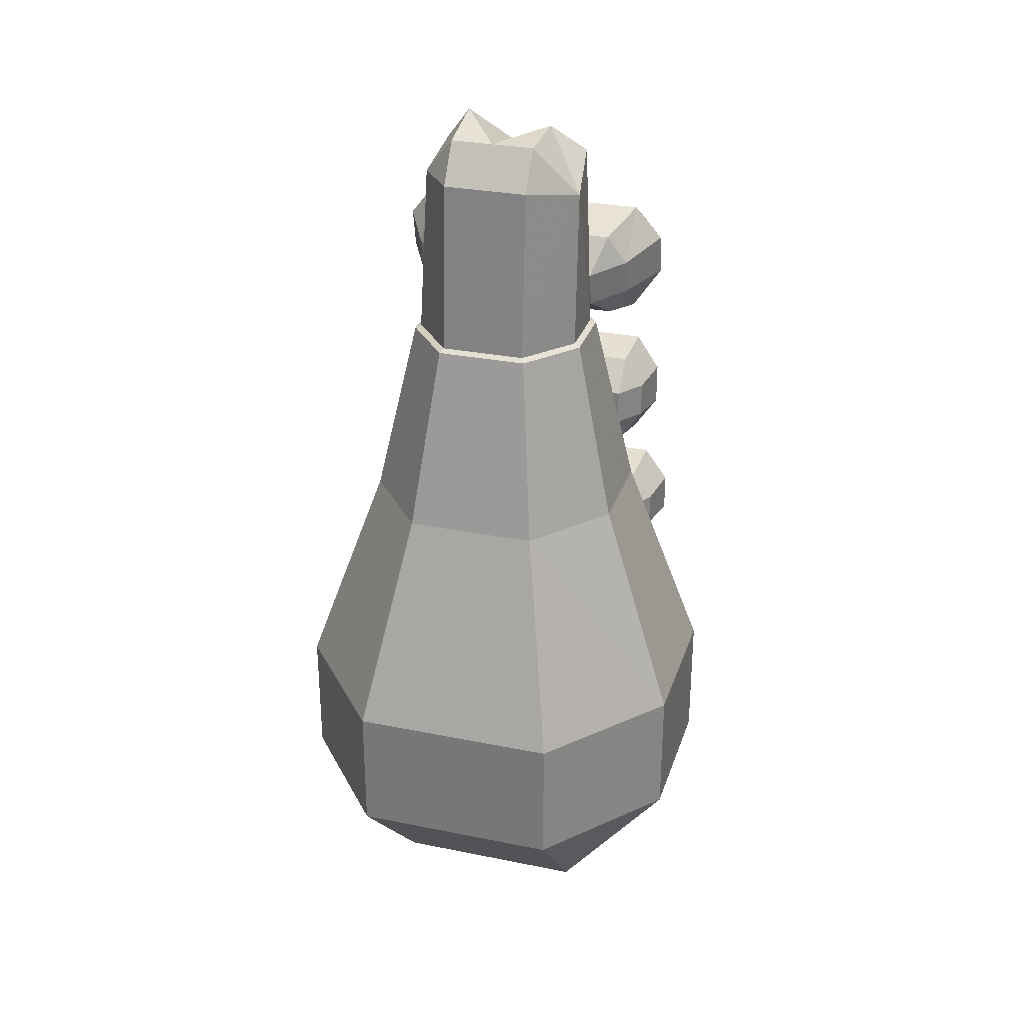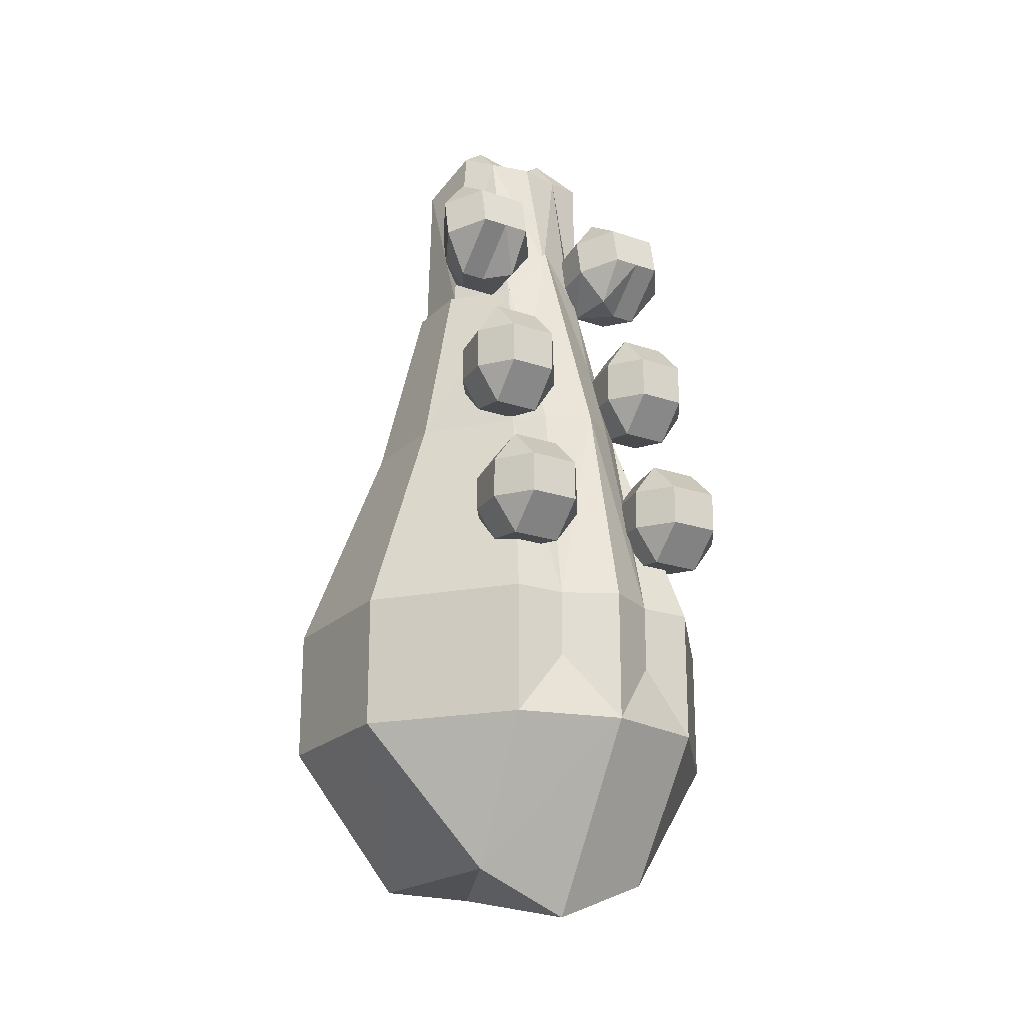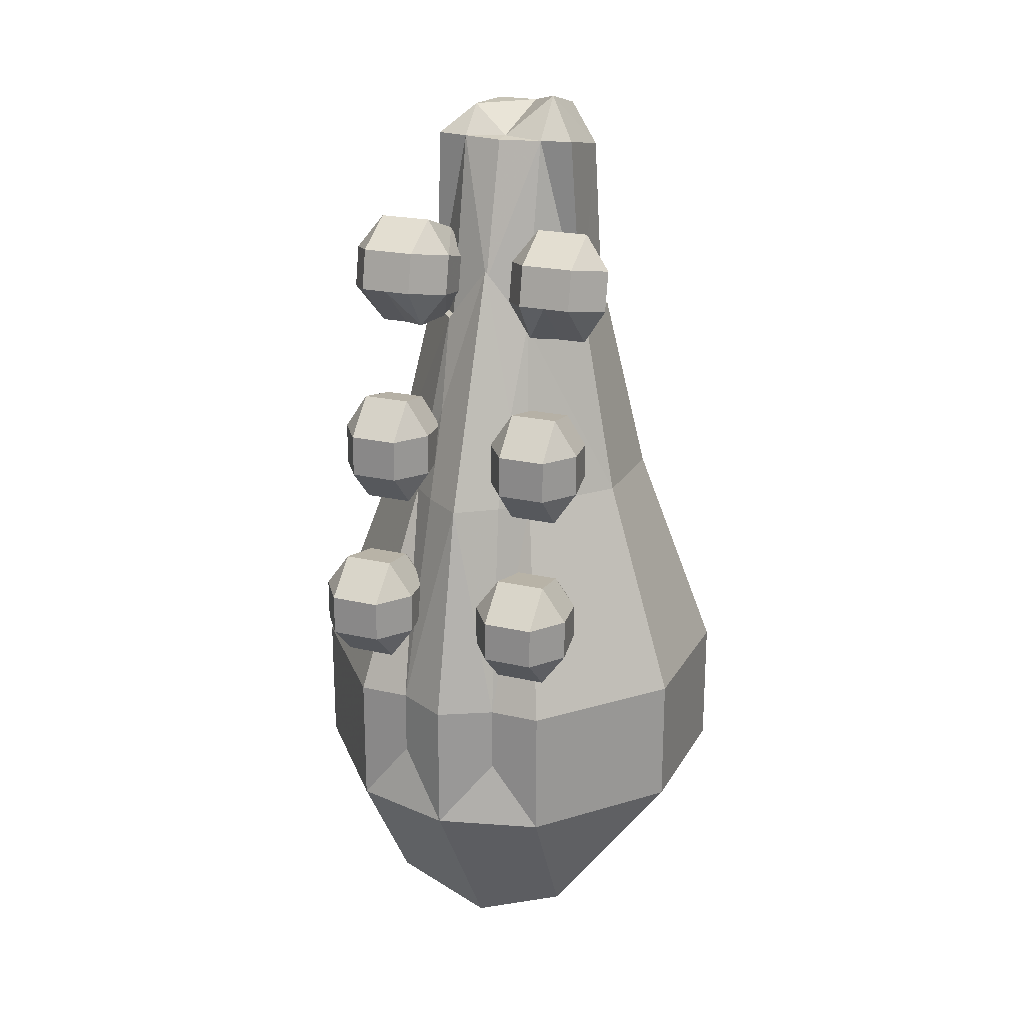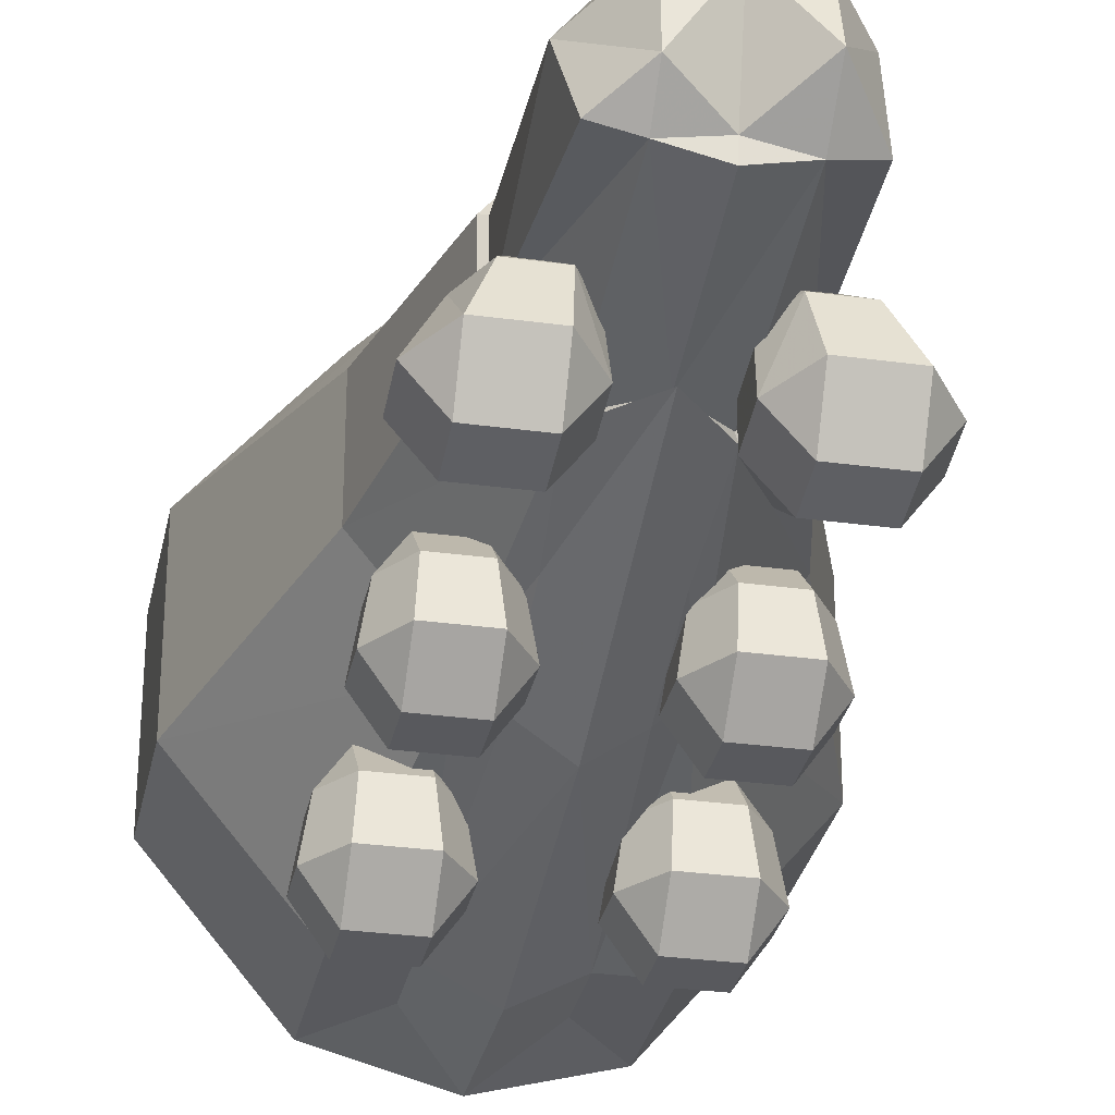
<metadata>
{"format":"obj","ext":"obj","renderer":"f3d","projection":"perspective","resolution":1024,"background":"white","views":[{"elev":29.4,"azim":16.7,"up":"+Y"},{"elev":-21.1,"azim":148.5,"up":"+Y"},{"elev":21.7,"azim":-157.6,"up":"+Y"},{"elev":-30.2,"azim":168.7,"up":"+Z"}]}
</metadata>
<code>
v -0.8752 24.35 0.9602
v -0.8752 24.66 -0.2377
v -1.546 23.54 0.6399
v -1.546 23.82 -0.8781
v -0.8752 23.81 -0.9666
v -2e-06 23.85 -0.8266
v -2e-06 23.81 -1.162
v -2e-06 24.35 0.9602
v 0.8752 24.41 -0.3769
v 0.8752 24.35 0.9602
v 0.8752 23.54 1.492
v 1.75 23.29 0.5006
v -4.262 8.977 1.633
v -2.131 8.977 4.202
v -4.263 11.68 1.633
v -2.131 11.68 4.203
v -0.8752 23.54 1.492
v -2e-06 23.54 1.492
v 4.262 8.977 1.633
v 4.263 11.68 1.633
v 2.131 8.977 4.202
v 2.131 11.68 4.203
v -2e-06 8.977 4.202
v -2e-06 11.68 4.203
v 0.8752 23.81 -0.9666
v 1.546 23.81 -0.8266
v 4.262 8.977 -1.633
v 4.263 11.68 -1.633
v -1.981 6.133 1.518
v -4.262 8.977 -1.633
v -4.263 11.68 -1.633
v 1.981 6.133 1.518
v -2e-06 6.133 1.518
v 1.981 6.051 -2.442
v -2.696 16.14 -1.055
v -2.696 16.14 1.055
v 1.348 16.14 2.714
v 2.696 16.14 1.055
v -1.348 16.14 2.714
v -2e-06 16.14 2.714
v -1.863 19.93 -0.7137
v -1.863 19.93 0.7137
v 0.9314 19.93 1.837
v 1.863 19.93 0.7137
v -0.9314 19.93 1.837
v -2e-06 19.93 1.837
v -1.746 19.99 -0.6688
v -1.746 19.99 0.6688
v 0.8727 19.99 1.721
v 1.746 19.99 0.6688
v -0.8728 19.99 1.721
v -2e-06 19.99 1.721
v -0.8728 19.99 -1.721
v 1.746 19.99 -0.6688
v -2e-06 20.88 -1.917
v 0.8727 19.99 -1.721
v 2.696 16.14 -1.055
v 1.863 19.93 -0.7137
v -0.9314 19.93 -1.837
v -1.981 6.051 -2.442
v -2e-06 5.224 -2.442
v -2.131 8.977 -4.202
v -1.348 16.14 -2.714
v -2.131 11.68 -4.203
v -0.8171 16.14 -3.223
v -1.066 11.68 -4.203
v -0.8171 18.04 -2.53
v -1.066 10.33 -4.203
v 2.131 8.977 -4.202
v 0.9314 19.93 -1.837
v 2.131 11.68 -4.203
v 1.348 16.14 -2.714
v -2e-06 21.11 -1.977
v 0.8171 18.04 -2.53
v -2e-06 8.977 -4.776
v 1.066 10.33 -4.203
v 0.8171 16.14 -3.223
v 1.066 11.68 -4.203
v -2e-06 16.14 -3.796
v -2e-06 11.68 -4.777
v -0.9364 14.21 -3.387
v -0.777 14.27 -4.376
v -1.371 14.8 -3.387
v -1.291 14.98 -4.376
v -1.291 14.27 -5.11
v -1.806 14.98 -4.376
v -1.806 14.27 -5.11
v -1.806 14.8 -3.387
v -2.32 14.98 -4.376
v -2.24 14.8 -3.387
v -2.675 14.21 -3.387
v -2.24 14.21 -2.767
v -0.9364 13.51 -3.387
v -1.371 13.51 -2.767
v -1.371 14.21 -2.767
v -1.806 14.21 -2.767
v -2.675 13.51 -3.387
v -2.24 13.51 -2.767
v -1.806 13.51 -2.767
v -2.32 14.27 -5.11
v -2.834 14.27 -4.376
v -2.834 13.44 -4.376
v -1.371 12.92 -3.387
v -0.777 13.44 -4.376
v -2.24 12.92 -3.387
v -1.806 12.92 -3.387
v -2.32 13.44 -5.11
v -1.291 13.44 -5.11
v -1.806 13.44 -5.11
v -1.291 12.74 -4.376
v -2.32 12.74 -4.376
v -1.806 12.74 -4.376
v -0.8956 17.65 -2.51
v -0.7431 17.71 -3.456
v -1.311 18.26 -2.51
v -1.235 18.44 -3.456
v -1.235 17.71 -4.158
v -1.727 18.44 -3.456
v -1.727 17.71 -4.158
v -1.727 18.26 -2.51
v -2.219 18.44 -3.456
v -2.143 18.26 -2.51
v -2.558 17.65 -2.51
v -2.143 17.65 -1.917
v -0.8956 16.92 -2.51
v -1.311 16.92 -1.917
v -1.311 17.65 -1.917
v -1.727 17.65 -1.917
v -2.558 16.92 -2.51
v -2.143 16.92 -1.917
v -1.727 16.92 -1.917
v -2.219 17.71 -4.158
v -2.711 17.71 -3.456
v -2.711 16.85 -3.456
v -1.311 16.3 -2.51
v -0.7431 16.85 -3.456
v -2.143 16.3 -2.51
v -1.727 16.3 -2.51
v -2.219 16.85 -4.158
v -1.235 16.85 -4.158
v -1.727 16.85 -4.158
v -1.235 16.12 -3.456
v -2.219 16.12 -3.456
v -1.727 16.12 -3.456
v 0.8956 17.65 -2.51
v 1.311 18.26 -2.51
v 0.7431 17.71 -3.456
v 1.235 18.44 -3.456
v 1.235 17.71 -4.158
v 1.727 18.44 -3.456
v 1.727 17.71 -4.158
v 1.727 18.26 -2.51
v 2.143 18.26 -2.51
v 2.219 18.44 -3.456
v 2.143 17.65 -1.917
v 2.558 17.65 -2.51
v 0.8956 16.92 -2.51
v 1.311 16.92 -1.917
v 1.311 17.65 -1.917
v 1.727 17.65 -1.917
v 2.558 16.92 -2.51
v 2.143 16.92 -1.917
v 1.727 16.92 -1.917
v 2.219 17.71 -4.158
v 2.711 17.71 -3.456
v 2.711 16.85 -3.456
v 1.311 16.3 -2.51
v 0.7431 16.85 -3.456
v 2.143 16.3 -2.51
v 1.727 16.3 -2.51
v 2.219 16.85 -4.158
v 1.235 16.85 -4.158
v 1.727 16.85 -4.158
v 1.235 16.12 -3.456
v 2.219 16.12 -3.456
v 1.727 16.12 -3.456
v 0.9364 14.21 -3.387
v 1.371 14.8 -3.387
v 0.777 14.27 -4.376
v 1.291 14.98 -4.376
v 1.291 14.27 -5.11
v 1.806 14.98 -4.376
v 1.806 14.27 -5.11
v 1.806 14.8 -3.387
v 2.24 14.8 -3.387
v 2.32 14.98 -4.376
v 2.24 14.21 -2.767
v 2.675 14.21 -3.387
v 0.9364 13.51 -3.387
v 1.371 13.51 -2.767
v 1.371 14.21 -2.767
v 1.806 14.21 -2.767
v 2.675 13.51 -3.387
v 2.24 13.51 -2.767
v 1.806 13.51 -2.767
v 2.32 14.27 -5.11
v 2.834 14.27 -4.376
v 2.834 13.44 -4.376
v 1.371 12.92 -3.387
v 0.777 13.44 -4.376
v 2.24 12.92 -3.387
v 1.806 12.92 -3.387
v 2.32 13.44 -5.11
v 1.291 13.44 -5.11
v 1.806 13.44 -5.11
v 1.291 12.74 -4.376
v 2.32 12.74 -4.376
v 1.806 12.74 -4.376
v 0.7873 21.18 -1.225
v 1.186 21.78 -1.107
v 0.7399 21.45 -2.24
v 1.284 22.16 -2.1
v 1.284 21.6 -3.002
v 1.829 22.16 -2.1
v 1.829 21.6 -3.002
v 1.585 21.78 -1.107
v 1.983 21.78 -1.107
v 2.373 22.16 -2.1
v 1.734 21.06 -0.5811
v 2.382 21.18 -1.225
v 0.7873 20.47 -1.365
v 1.037 20.35 -0.7214
v 1.037 21.06 -0.5811
v 1.386 21.06 -0.5811
v 2.382 20.47 -1.365
v 1.734 20.35 -0.7214
v 1.386 20.35 -0.7214
v 2.373 21.6 -3.002
v 2.918 21.45 -2.24
v 2.918 20.61 -2.406
v 1.186 19.88 -1.484
v 0.7399 20.61 -2.406
v 1.983 19.88 -1.484
v 1.585 19.88 -1.484
v 2.373 20.76 -3.168
v 1.284 20.76 -3.168
v 1.829 20.76 -3.168
v 1.284 19.91 -2.546
v 2.373 19.83 -2.152
v 1.829 19.83 -2.152
v -0.7873 21.18 -1.225
v -0.7399 21.45 -2.24
v -1.186 21.78 -1.107
v -1.284 22.16 -2.1
v -1.284 21.6 -3.002
v -1.829 22.16 -2.1
v -1.829 21.6 -3.002
v -1.585 21.78 -1.107
v -2.373 22.16 -2.1
v -1.983 21.78 -1.107
v -2.382 21.18 -1.225
v -1.734 21.06 -0.5811
v -0.7873 20.47 -1.365
v -1.037 20.35 -0.7214
v -1.037 21.06 -0.5811
v -1.386 21.06 -0.5811
v -2.382 20.47 -1.365
v -1.734 20.35 -0.7214
v -1.386 20.35 -0.7214
v -2.373 21.6 -3.002
v -2.918 21.45 -2.24
v -2.918 20.61 -2.406
v -1.186 19.88 -1.484
v -0.7399 20.61 -2.406
v -1.983 19.88 -1.484
v -1.585 19.88 -1.484
v -2.373 20.76 -3.168
v -1.284 20.76 -3.168
v -1.829 20.76 -3.168
v -1.284 19.91 -2.546
v -2.373 19.83 -2.152
v -1.829 19.83 -2.152
f 2 5 4
f 10 11 12
f 17 1 3
f 25 9 26
f 29 14 13
f 21 32 19
f 62 60 30
f 67 65 63
f 66 68 64
f 34 69 27
f 77 74 72
f 76 78 71
f 84 82 85
f 90 91 92
f 95 81 83
f 100 101 89
f 103 93 94
f 98 97 105
f 108 104 110
f 111 102 107
f 116 114 117
f 122 123 124
f 127 113 115
f 132 133 121
f 135 125 126
f 130 129 137
f 140 136 142
f 143 134 139
f 148 149 147
f 153 155 156
f 159 146 145
f 164 154 165
f 167 158 157
f 162 169 161
f 172 174 168
f 175 171 166
f 180 181 179
f 185 187 188
f 191 178 177
f 196 186 197
f 199 190 189
f 194 201 193
f 204 206 200
f 207 203 198
f 212 213 211
f 217 219 220
f 223 210 209
f 228 218 229
f 231 222 221
f 226 233 225
f 236 238 232
f 239 235 230
f 244 242 245
f 250 251 252
f 255 241 243
f 260 261 249
f 263 253 254
f 258 257 265
f 268 264 270
f 271 262 267
f 1 2 3
f 3 2 4
f 2 6 5
f 5 6 7
f 6 2 8
f 2 1 8
f 6 8 9
f 9 8 10
f 13 14 15
f 15 14 16
f 1 17 8
f 8 17 18
f 8 18 10
f 10 18 11
f 19 20 21
f 21 20 22
f 23 21 24
f 24 21 22
f 24 16 23
f 23 16 14
f 7 6 25
f 25 6 9
f 10 12 9
f 9 12 26
f 27 28 19
f 19 28 20
f 13 15 30
f 30 15 31
f 14 29 23
f 23 29 33
f 33 32 23
f 23 32 21
f 34 27 32
f 32 27 19
f 31 15 35
f 35 15 36
f 22 20 37
f 37 20 38
f 16 39 15
f 15 39 36
f 16 24 39
f 39 24 40
f 22 37 24
f 24 37 40
f 35 36 41
f 41 36 42
f 37 38 43
f 43 38 44
f 39 45 36
f 36 45 42
f 39 40 45
f 45 40 46
f 37 43 40
f 40 43 46
f 41 42 47
f 47 42 48
f 43 44 49
f 49 44 50
f 45 51 42
f 42 51 48
f 45 46 51
f 51 46 52
f 43 49 46
f 46 49 52
f 48 3 47
f 47 3 4
f 53 47 5
f 5 47 4
f 50 12 49
f 49 12 11
f 51 17 48
f 48 17 3
f 51 52 17
f 17 52 18
f 52 49 18
f 18 49 11
f 50 54 12
f 12 54 26
f 7 55 5
f 5 55 53
f 26 54 25
f 25 54 56
f 56 55 25
f 25 55 7
f 38 20 57
f 57 20 28
f 44 38 58
f 58 38 57
f 50 44 54
f 54 44 58
f 59 41 53
f 53 41 47
f 60 29 30
f 30 29 13
f 61 33 60
f 60 33 29
f 32 33 34
f 34 33 61
f 63 35 59
f 59 35 41
f 31 64 30
f 30 64 62
f 64 31 63
f 63 31 35
f 65 66 63
f 63 66 64
f 70 56 58
f 58 56 54
f 27 69 28
f 28 69 71
f 71 72 28
f 28 72 57
f 72 70 57
f 57 70 58
f 73 59 55
f 55 59 53
f 56 70 55
f 55 70 73
f 73 67 59
f 59 67 63
f 72 74 70
f 70 74 73
f 64 68 62
f 62 68 75
f 75 76 69
f 69 76 71
f 61 60 75
f 75 60 62
f 61 75 34
f 34 75 69
f 77 78 79
f 79 78 80
f 77 79 74
f 74 79 73
f 78 76 80
f 80 76 75
f 65 67 79
f 79 67 73
f 80 66 79
f 79 66 65
f 66 80 68
f 68 80 75
f 77 72 78
f 78 72 71
f 81 82 83
f 83 82 84
f 84 85 86
f 86 85 87
f 88 83 86
f 86 83 84
f 89 90 86
f 86 90 88
f 93 81 94
f 94 81 95
f 83 88 95
f 95 88 96
f 88 90 96
f 96 90 92
f 97 98 91
f 91 98 92
f 99 96 98
f 98 96 92
f 96 99 95
f 95 99 94
f 100 89 87
f 87 89 86
f 89 101 90
f 90 101 91
f 102 97 101
f 101 97 91
f 93 104 81
f 81 104 82
f 94 99 103
f 103 99 106
f 99 98 106
f 106 98 105
f 100 107 101
f 101 107 102
f 104 108 82
f 82 108 85
f 108 109 85
f 85 109 87
f 109 107 87
f 87 107 100
f 110 104 103
f 103 104 93
f 97 102 105
f 105 102 111
f 106 112 103
f 103 112 110
f 106 105 112
f 112 105 111
f 112 109 110
f 110 109 108
f 111 107 112
f 112 107 109
f 113 114 115
f 115 114 116
f 116 117 118
f 118 117 119
f 120 115 118
f 118 115 116
f 121 122 118
f 118 122 120
f 125 113 126
f 126 113 127
f 115 120 127
f 127 120 128
f 120 122 128
f 128 122 124
f 129 130 123
f 123 130 124
f 131 128 130
f 130 128 124
f 128 131 127
f 127 131 126
f 132 121 119
f 119 121 118
f 121 133 122
f 122 133 123
f 134 129 133
f 133 129 123
f 125 136 113
f 113 136 114
f 126 131 135
f 135 131 138
f 131 130 138
f 138 130 137
f 132 139 133
f 133 139 134
f 136 140 114
f 114 140 117
f 140 141 117
f 117 141 119
f 141 139 119
f 119 139 132
f 142 136 135
f 135 136 125
f 129 134 137
f 137 134 143
f 138 144 135
f 135 144 142
f 138 137 144
f 144 137 143
f 144 141 142
f 142 141 140
f 143 139 144
f 144 139 141
f 145 146 147
f 147 146 148
f 148 150 149
f 149 150 151
f 148 146 150
f 150 146 152
f 152 153 150
f 150 153 154
f 157 158 145
f 145 158 159
f 146 159 152
f 152 159 160
f 152 160 153
f 153 160 155
f 161 156 162
f 162 156 155
f 163 162 160
f 160 162 155
f 160 159 163
f 163 159 158
f 164 151 154
f 154 151 150
f 156 165 153
f 153 165 154
f 166 165 161
f 161 165 156
f 157 145 168
f 168 145 147
f 158 167 163
f 163 167 170
f 163 170 162
f 162 170 169
f 164 165 171
f 171 165 166
f 168 147 172
f 172 147 149
f 172 149 173
f 173 149 151
f 173 151 171
f 171 151 164
f 174 167 168
f 168 167 157
f 175 166 169
f 169 166 161
f 170 167 176
f 176 167 174
f 170 176 169
f 169 176 175
f 176 174 173
f 173 174 172
f 175 176 171
f 171 176 173
f 177 178 179
f 179 178 180
f 180 182 181
f 181 182 183
f 180 178 182
f 182 178 184
f 184 185 182
f 182 185 186
f 189 190 177
f 177 190 191
f 178 191 184
f 184 191 192
f 184 192 185
f 185 192 187
f 193 188 194
f 194 188 187
f 195 194 192
f 192 194 187
f 192 191 195
f 195 191 190
f 196 183 186
f 186 183 182
f 188 197 185
f 185 197 186
f 198 197 193
f 193 197 188
f 189 177 200
f 200 177 179
f 190 199 195
f 195 199 202
f 195 202 194
f 194 202 201
f 196 197 203
f 203 197 198
f 200 179 204
f 204 179 181
f 204 181 205
f 205 181 183
f 205 183 203
f 203 183 196
f 206 199 200
f 200 199 189
f 207 198 201
f 201 198 193
f 202 199 208
f 208 199 206
f 202 208 201
f 201 208 207
f 208 206 205
f 205 206 204
f 207 208 203
f 203 208 205
f 209 210 211
f 211 210 212
f 212 214 213
f 213 214 215
f 214 212 216
f 216 212 210
f 216 217 214
f 214 217 218
f 221 222 209
f 209 222 223
f 223 224 210
f 210 224 216
f 224 219 216
f 216 219 217
f 225 220 226
f 226 220 219
f 227 226 224
f 224 226 219
f 224 223 227
f 227 223 222
f 228 215 218
f 218 215 214
f 217 220 218
f 218 220 229
f 230 229 225
f 225 229 220
f 221 209 232
f 232 209 211
f 222 231 227
f 227 231 234
f 227 234 226
f 226 234 233
f 228 229 235
f 235 229 230
f 232 211 236
f 236 211 213
f 236 213 237
f 237 213 215
f 237 215 235
f 235 215 228
f 238 231 232
f 232 231 221
f 233 239 225
f 225 239 230
f 234 231 240
f 240 231 238
f 234 240 233
f 233 240 239
f 240 238 237
f 237 238 236
f 239 240 235
f 235 240 237
f 241 242 243
f 243 242 244
f 244 245 246
f 246 245 247
f 246 248 244
f 244 248 243
f 249 250 246
f 246 250 248
f 253 241 254
f 254 241 255
f 248 256 243
f 243 256 255
f 250 252 248
f 248 252 256
f 257 258 251
f 251 258 252
f 259 256 258
f 258 256 252
f 256 259 255
f 255 259 254
f 260 249 247
f 247 249 246
f 250 249 251
f 251 249 261
f 262 257 261
f 261 257 251
f 253 264 241
f 241 264 242
f 254 259 263
f 263 259 266
f 259 258 266
f 266 258 265
f 260 267 261
f 261 267 262
f 264 268 242
f 242 268 245
f 268 269 245
f 245 269 247
f 269 267 247
f 247 267 260
f 270 264 263
f 263 264 253
f 265 257 271
f 271 257 262
f 266 272 263
f 263 272 270
f 266 265 272
f 272 265 271
f 272 269 270
f 270 269 268
f 271 267 272
f 272 267 269

</code>
